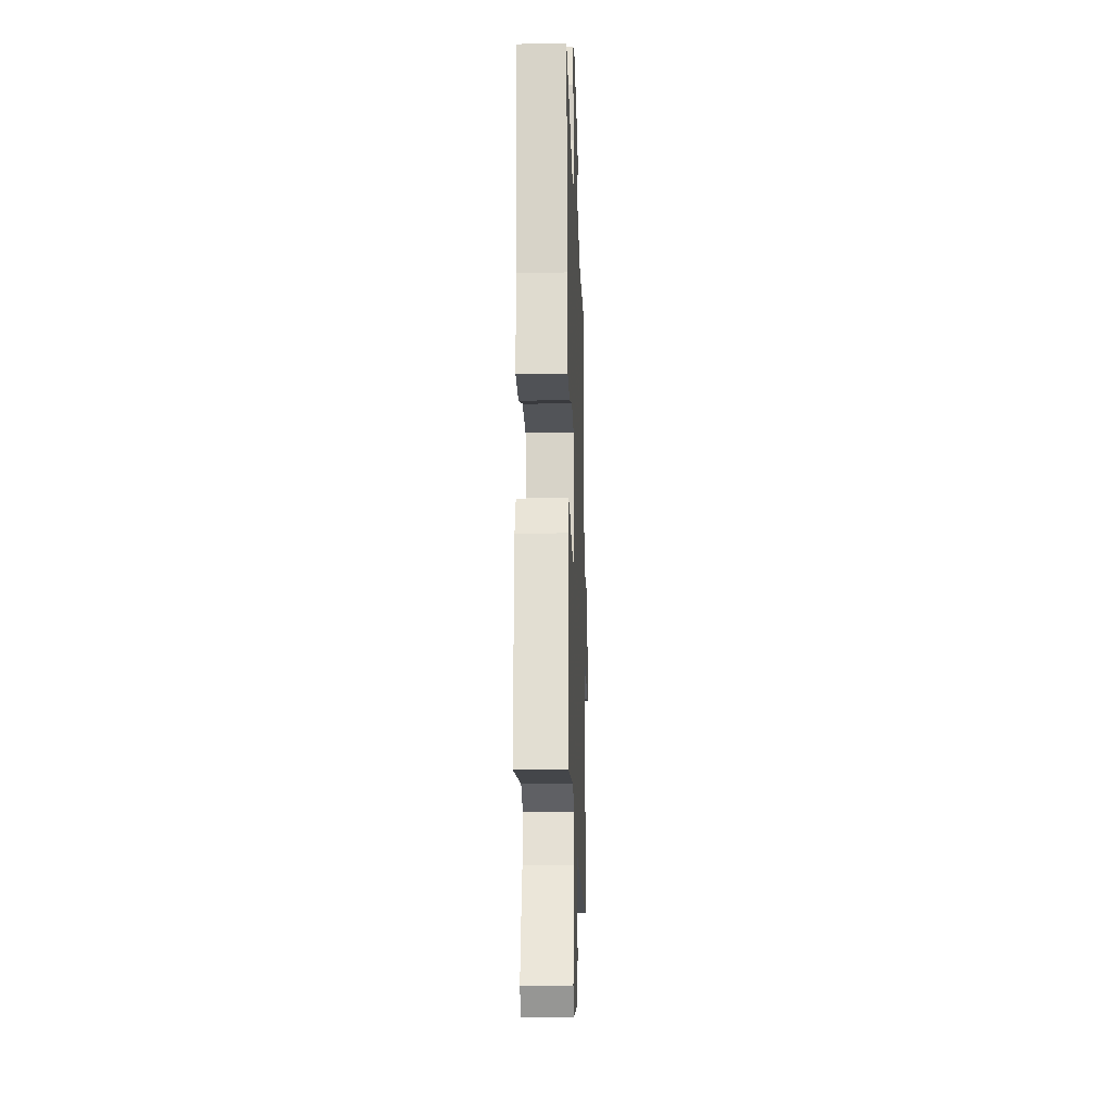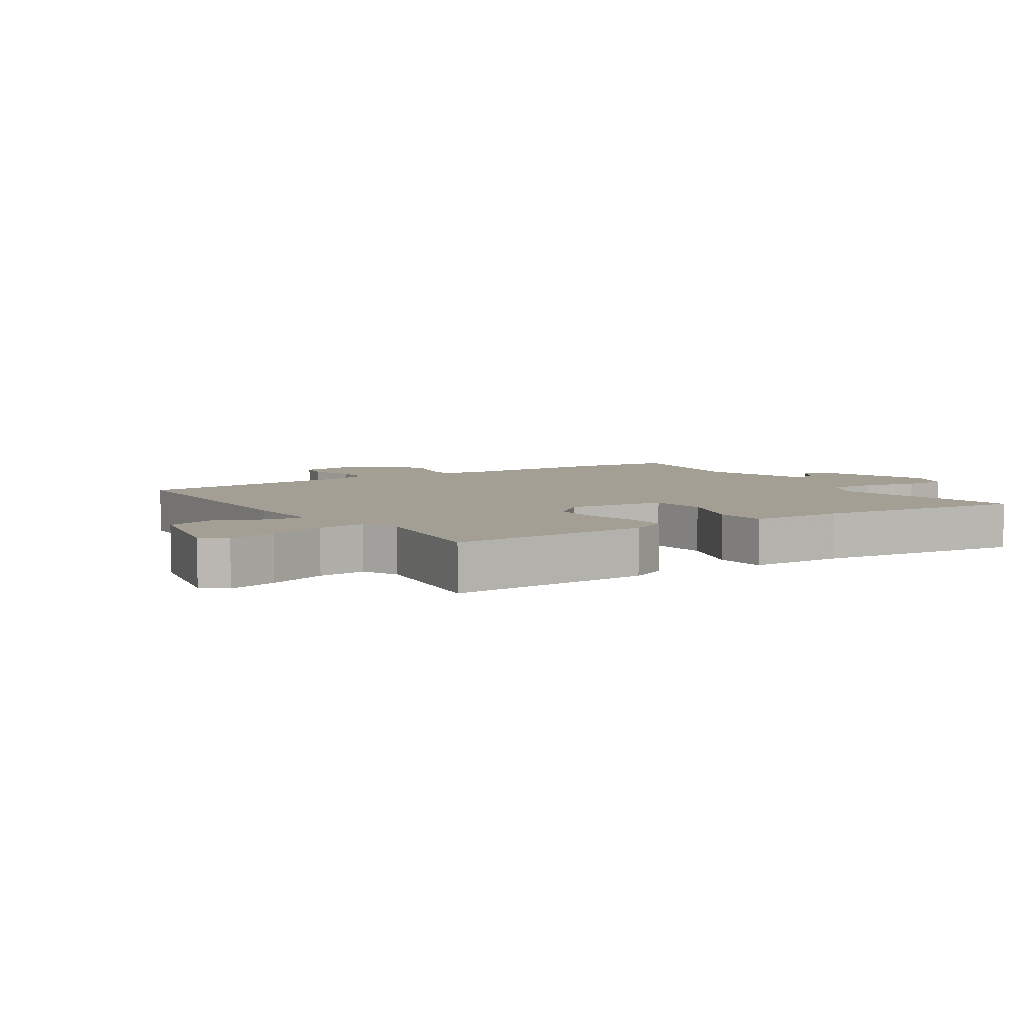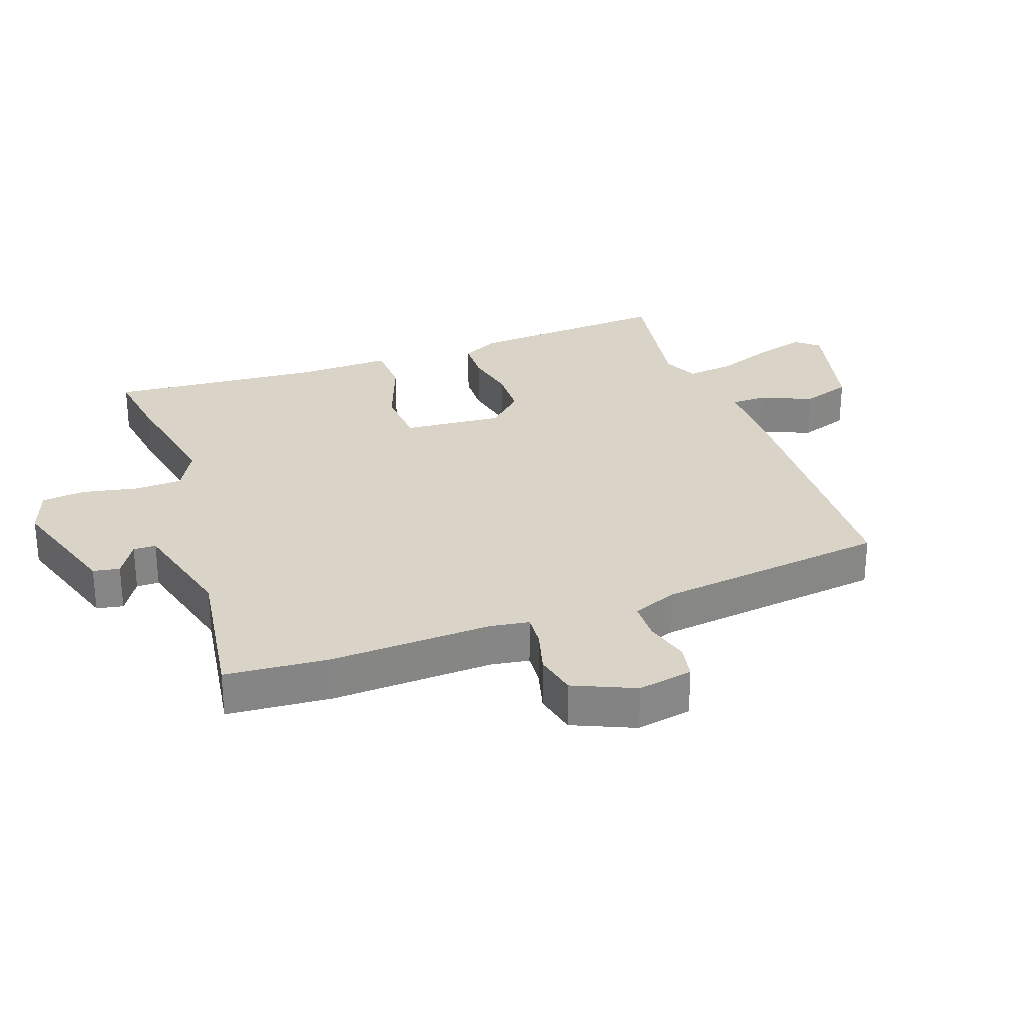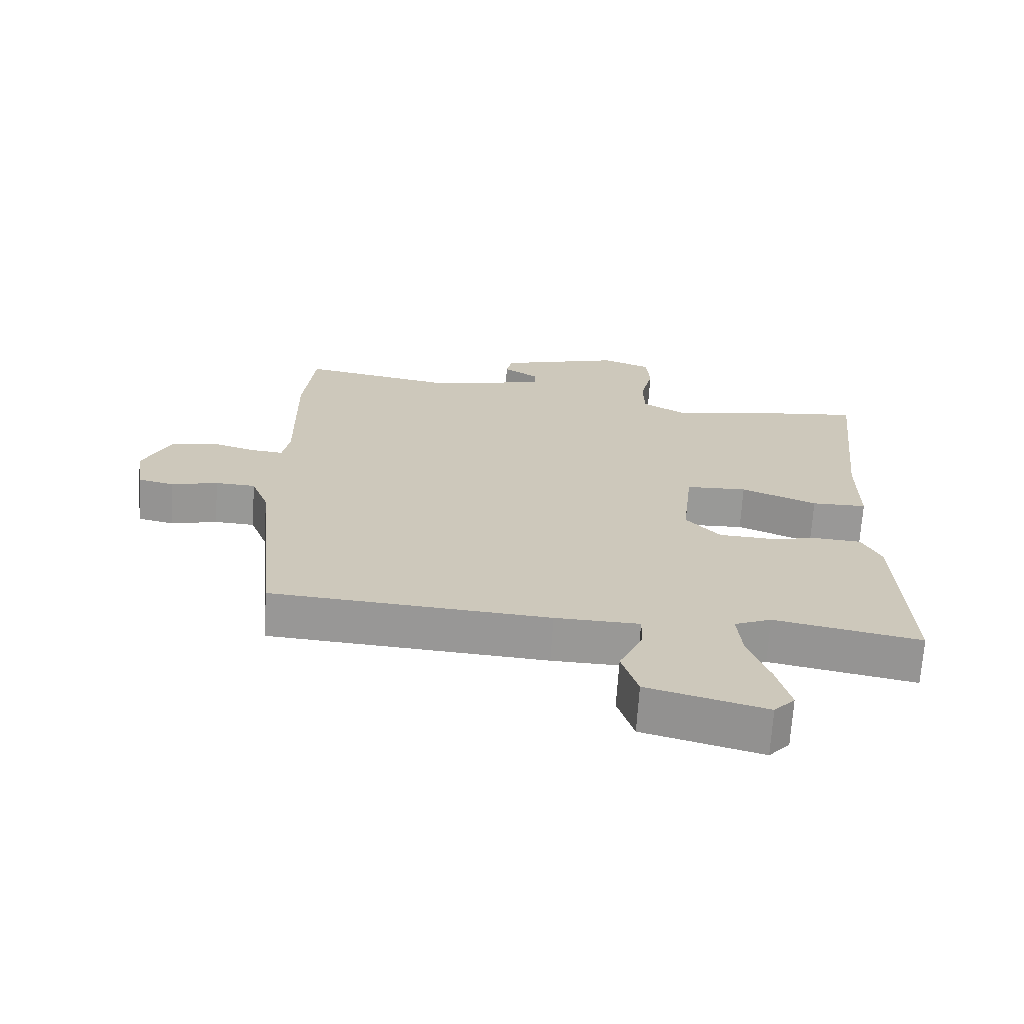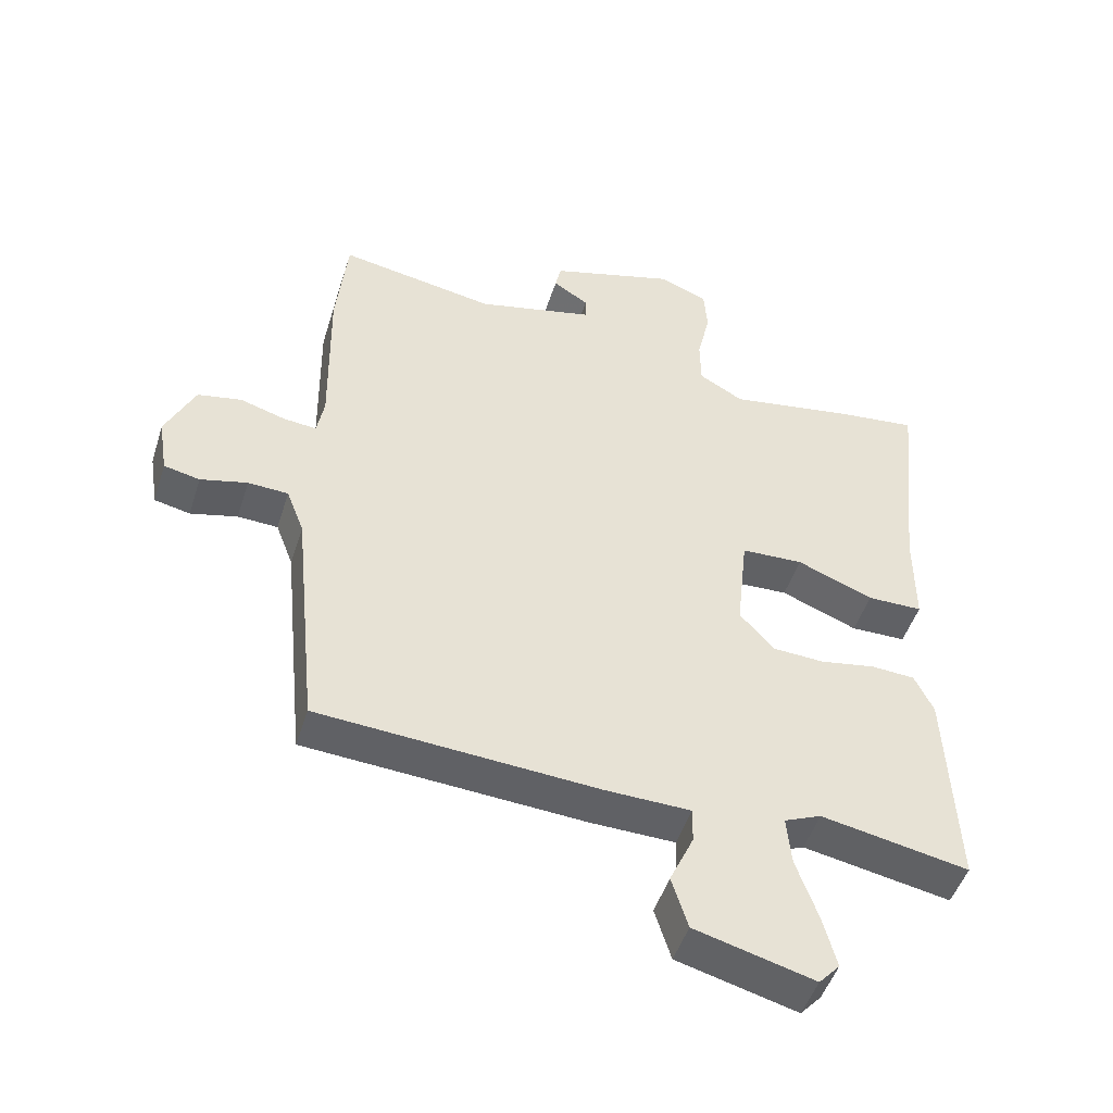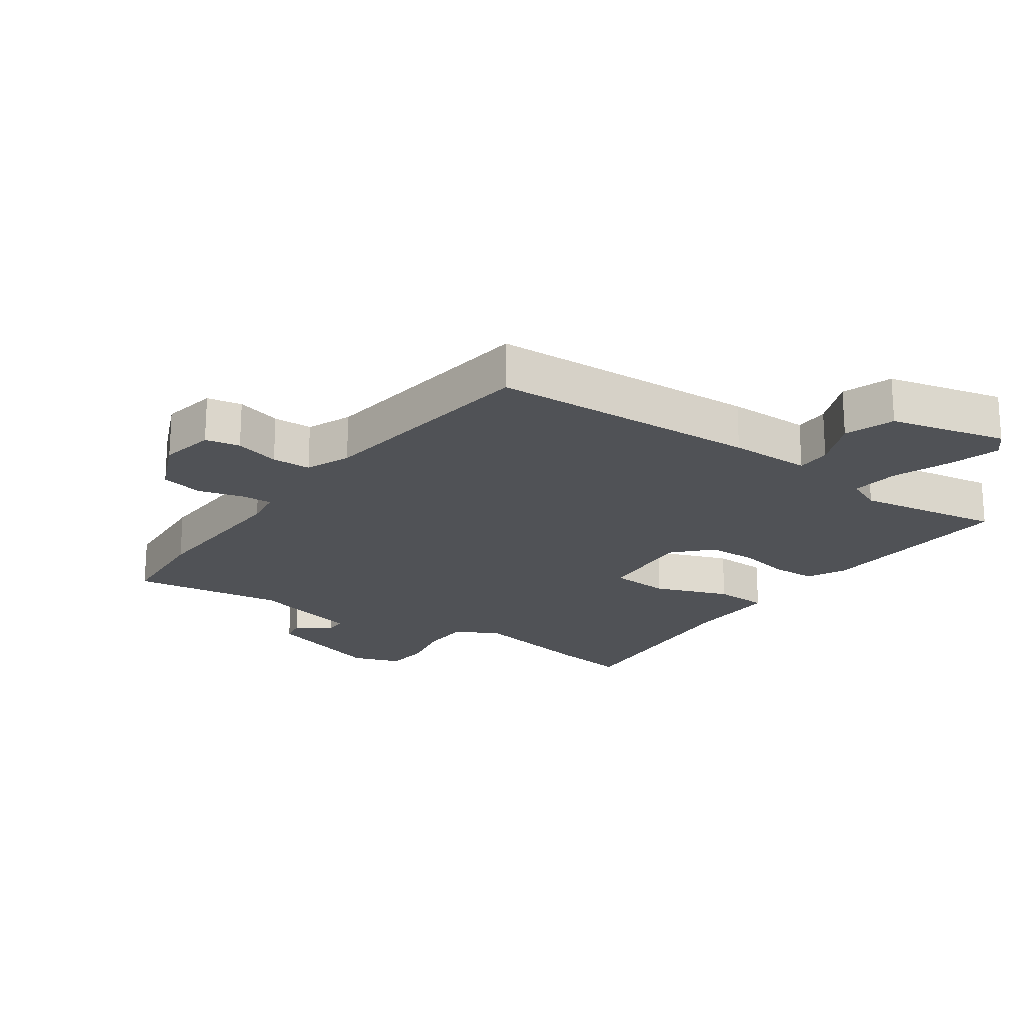
<metadata>
{"format":"obj","ext":"obj","renderer":"f3d","projection":"perspective","resolution":1024,"background":"white","views":[{"elev":-20.4,"azim":-88.1,"up":"+Z"},{"elev":5.5,"azim":-124.6,"up":"+Y"},{"elev":28.4,"azim":68.9,"up":"+Y"},{"elev":-68.7,"azim":176.3,"up":"+Z"},{"elev":-48.5,"azim":162.6,"up":"+Z"},{"elev":-20.7,"azim":143.4,"up":"+Y"}]}
</metadata>
<code>
v 0.481 0.07 -0.505
v 0.052 0.07 -0.534
v -0.078 0.07 -0.537
v -0.077 0.07 -0.592
v -0.04 0.07 -0.673
v -0.065 0.07 -0.753
v -0.248 0.07 -0.802
v -0.28 0.07 -0.767
v -0.259 0.07 -0.687
v -0.226 0.07 -0.593
v -0.219 0.07 -0.517
v -0.276 0.07 -0.493
v -0.502 0.07 -0.536
v -0.488 0.07 -0.213
v -0.459 0.07 -0.152
v -0.391 0.07 -0.148
v -0.307 0.07 -0.163
v -0.228 0.07 -0.159
v -0.175 0.07 -0.1
v -0.192 0.07 0.057
v -0.287 0.07 0.061
v -0.404 0.07 0.014
v -0.489 0.07 0.015
v -0.489 0.07 0.166
v -0.525 0.07 0.503
v -0.406 0.07 0.489
v -0.208 0.07 0.456
v -0.14 0.07 0.495
v -0.139 0.07 0.571
v -0.159 0.07 0.657
v -0.154 0.07 0.728
v -0.078 0.07 0.757
v 0.115 0.07 0.7
v 0.124 0.07 0.658
v 0.069 0.07 0.623
v 0.07 0.07 0.587
v 0.25 0.07 0.544
v 0.491 0.07 0.586
v 0.508 0.07 0.421
v 0.504 0.07 0.165
v 0.515 0.07 0.104
v 0.566 0.07 0.109
v 0.635 0.07 0.13
v 0.703 0.07 0.117
v 0.748 0.07 0.021
v 0.734 0.07 -0.067
v 0.679 0.07 -0.079
v 0.607 0.07 -0.061
v 0.545 0.07 -0.064
v 0.518 0.07 -0.135
v 0.481 0 -0.505
v 0.052 0 -0.534
v -0.078 0 -0.537
v -0.077 0 -0.592
v -0.04 0 -0.673
v -0.065 0 -0.753
v -0.248 0 -0.802
v -0.28 0 -0.767
v -0.259 0 -0.687
v -0.226 0 -0.593
v -0.219 0 -0.517
v -0.276 0 -0.493
v -0.502 0 -0.536
v -0.488 0 -0.213
v -0.459 0 -0.152
v -0.391 0 -0.148
v -0.307 0 -0.163
v -0.228 0 -0.159
v -0.175 0 -0.1
v -0.192 0 0.057
v -0.287 0 0.061
v -0.404 0 0.014
v -0.489 0 0.015
v -0.489 0 0.166
v -0.525 0 0.503
v -0.406 0 0.489
v -0.208 0 0.456
v -0.14 0 0.495
v -0.139 0 0.571
v -0.159 0 0.657
v -0.154 0 0.728
v -0.078 0 0.757
v 0.115 0 0.7
v 0.124 0 0.658
v 0.069 0 0.623
v 0.07 0 0.587
v 0.25 0 0.544
v 0.491 0 0.586
v 0.508 0 0.421
v 0.504 0 0.165
v 0.515 0 0.104
v 0.566 0 0.109
v 0.635 0 0.13
v 0.703 0 0.117
v 0.748 0 0.021
v 0.734 0 -0.067
v 0.679 0 -0.079
v 0.607 0 -0.061
v 0.545 0 -0.064
v 0.518 0 -0.135
f 45 46 47 48
f 45 48 49
f 42 43 44 45
f 41 42 45 49
f 40 41 49 50
f 37 38 39 40
f 36 37 40 50
f 32 33 34 35
f 32 35 36
f 29 30 31 32
f 28 29 32 36
f 27 28 36 50
f 24 25 26 27
f 21 22 23 24
f 20 21 24 27
f 19 20 27 50
f 14 15 16 17
f 12 13 14 17
f 11 12 17 18
f 7 8 9 10
f 5 6 7 10
f 4 5 10 11
f 3 4 11 18
f 3 18 19 50
f 1 2 3 50
f 98 97 96 95
f 99 98 95
f 95 94 93 92
f 99 95 92 91
f 100 99 91 90
f 90 89 88 87
f 100 90 87 86
f 85 84 83 82
f 86 85 82
f 82 81 80 79
f 86 82 79 78
f 100 86 78 77
f 77 76 75 74
f 74 73 72 71
f 77 74 71 70
f 100 77 70 69
f 67 66 65 64
f 67 64 63 62
f 68 67 62 61
f 60 59 58 57
f 60 57 56 55
f 61 60 55 54
f 68 61 54 53
f 100 69 68 53
f 100 53 52 51
f 1 51 52 2
f 2 52 53 3
f 3 53 54 4
f 4 54 55 5
f 5 55 56 6
f 6 56 57 7
f 7 57 58 8
f 8 58 59 9
f 9 59 60 10
f 10 60 61 11
f 11 61 62 12
f 12 62 63 13
f 13 63 64 14
f 14 64 65 15
f 15 65 66 16
f 16 66 67 17
f 17 67 68 18
f 18 68 69 19
f 19 69 70 20
f 20 70 71 21
f 21 71 72 22
f 22 72 73 23
f 23 73 74 24
f 24 74 75 25
f 25 75 76 26
f 26 76 77 27
f 27 77 78 28
f 28 78 79 29
f 29 79 80 30
f 30 80 81 31
f 31 81 82 32
f 32 82 83 33
f 33 83 84 34
f 34 84 85 35
f 35 85 86 36
f 36 86 87 37
f 37 87 88 38
f 38 88 89 39
f 39 89 90 40
f 40 90 91 41
f 41 91 92 42
f 42 92 93 43
f 43 93 94 44
f 44 94 95 45
f 45 95 96 46
f 46 96 97 47
f 47 97 98 48
f 48 98 99 49
f 49 99 100 50
f 50 100 51 1

</code>
